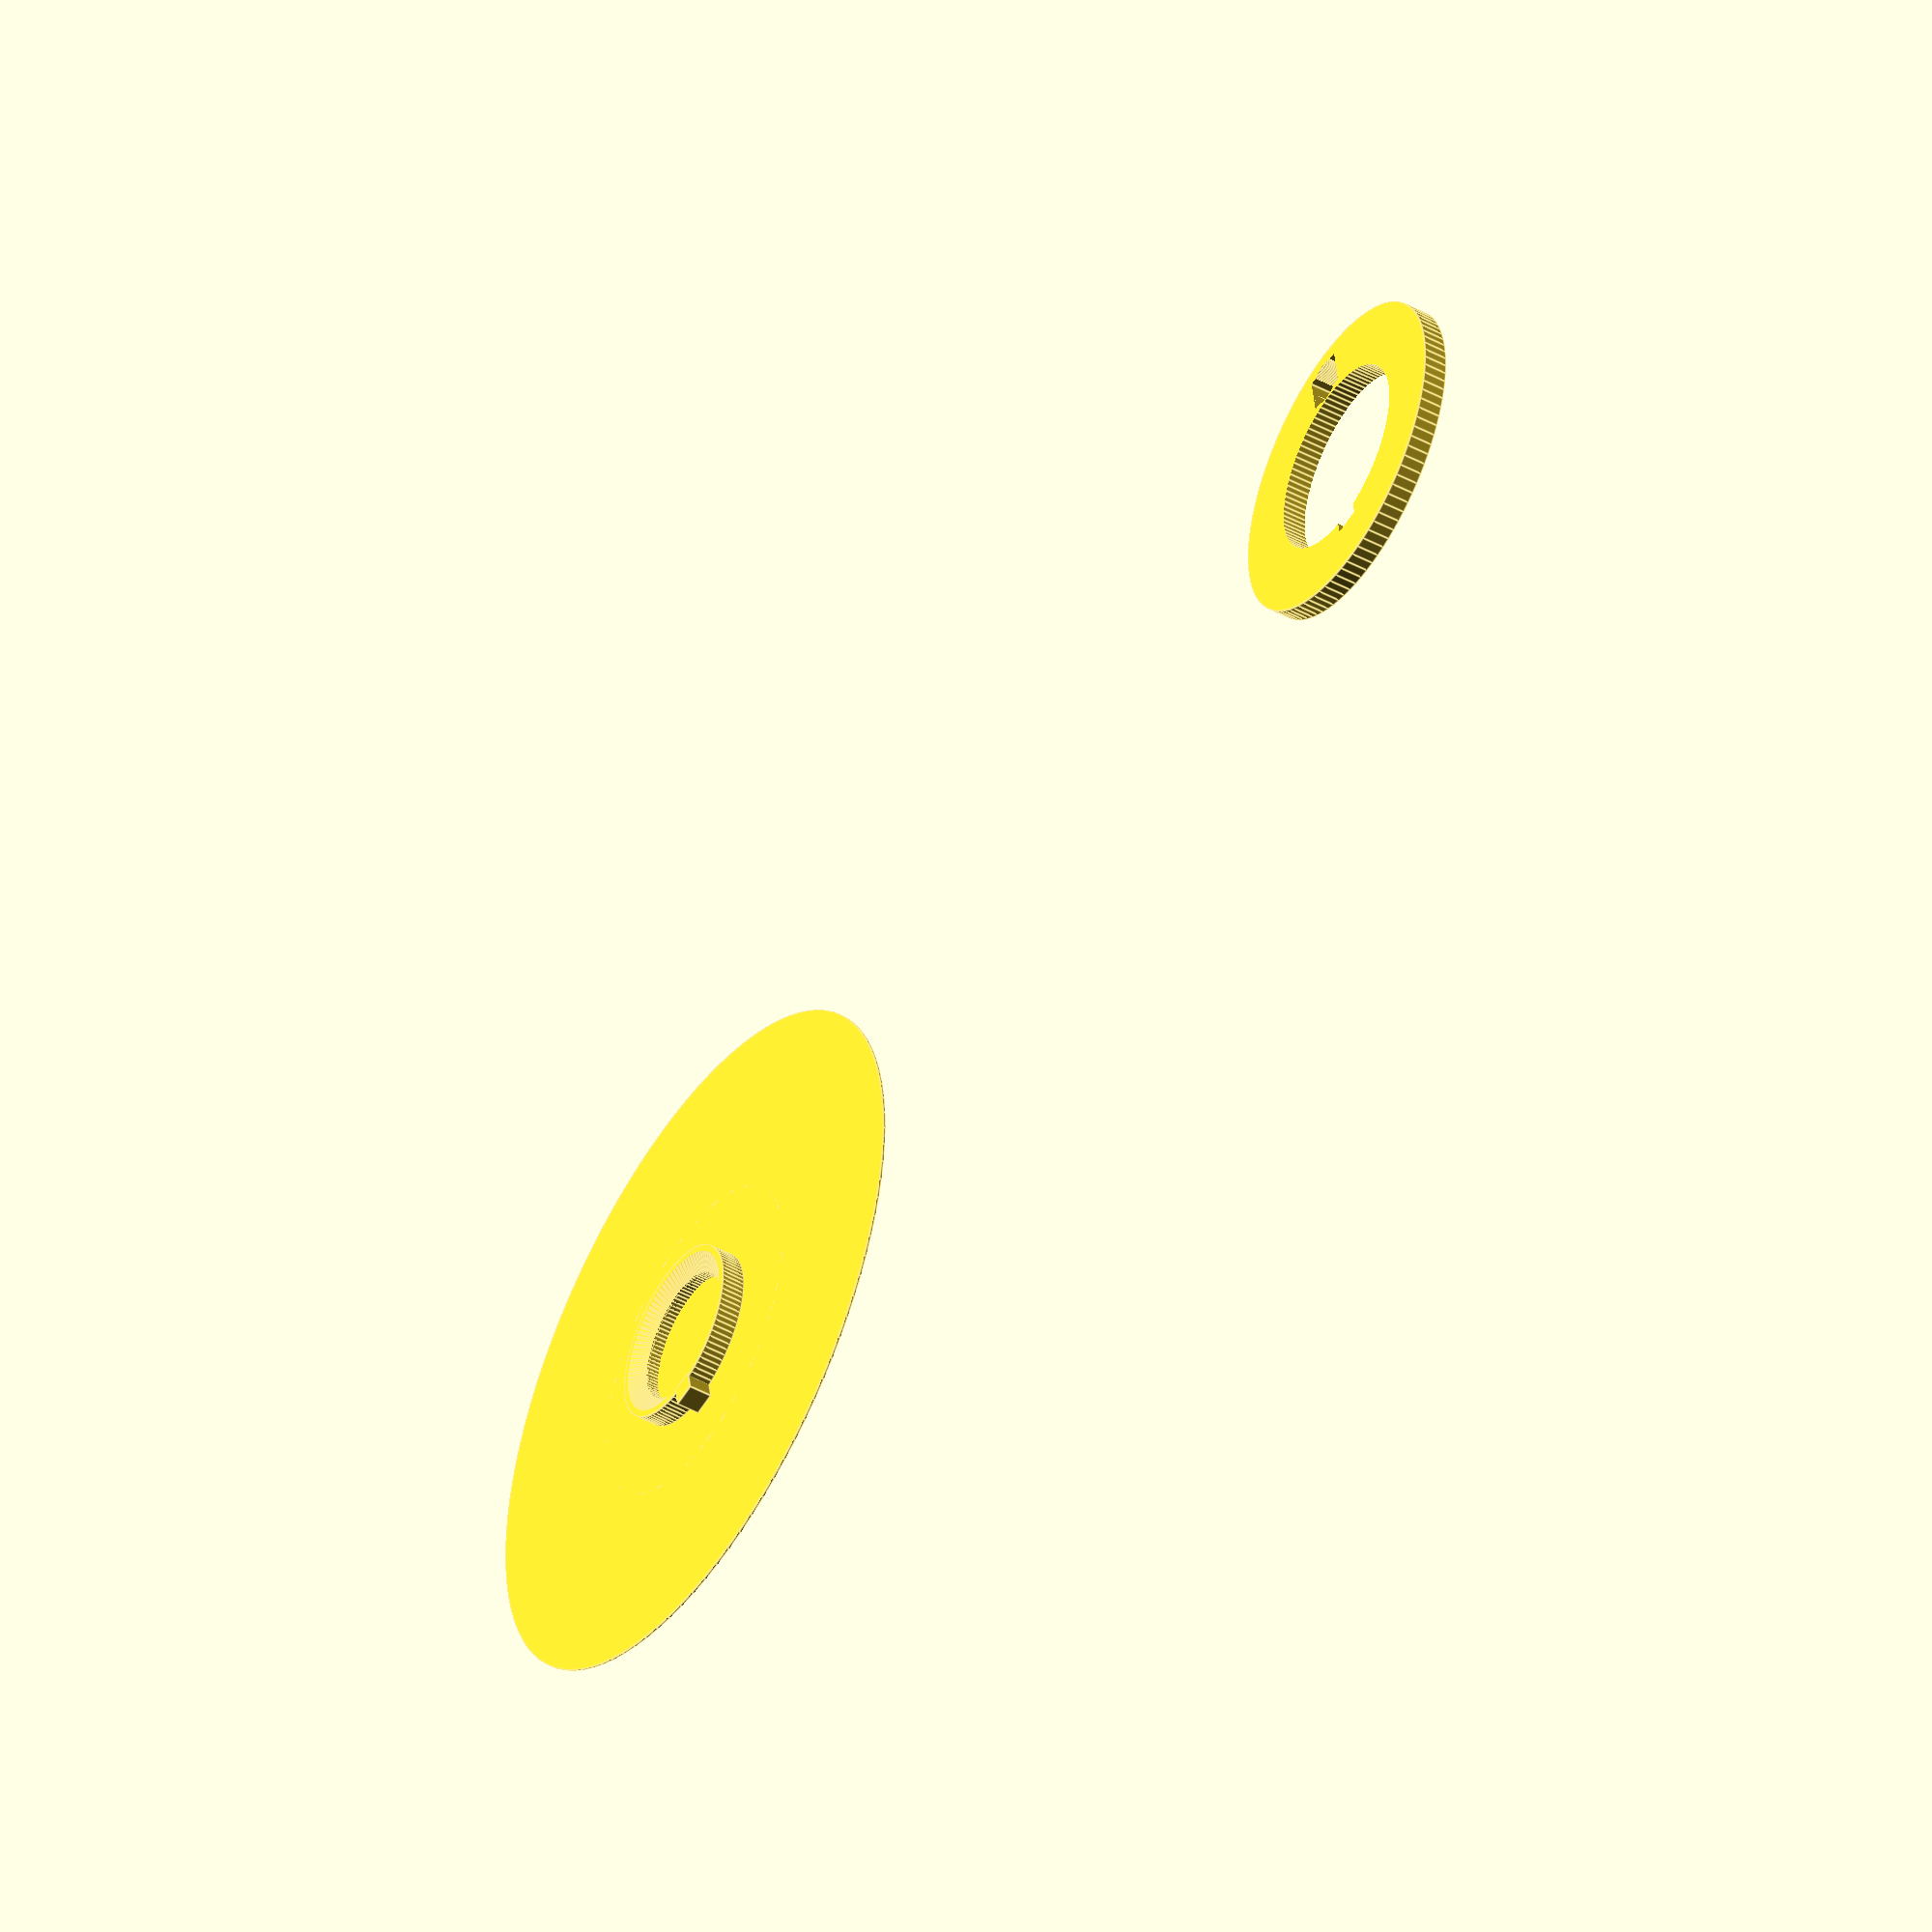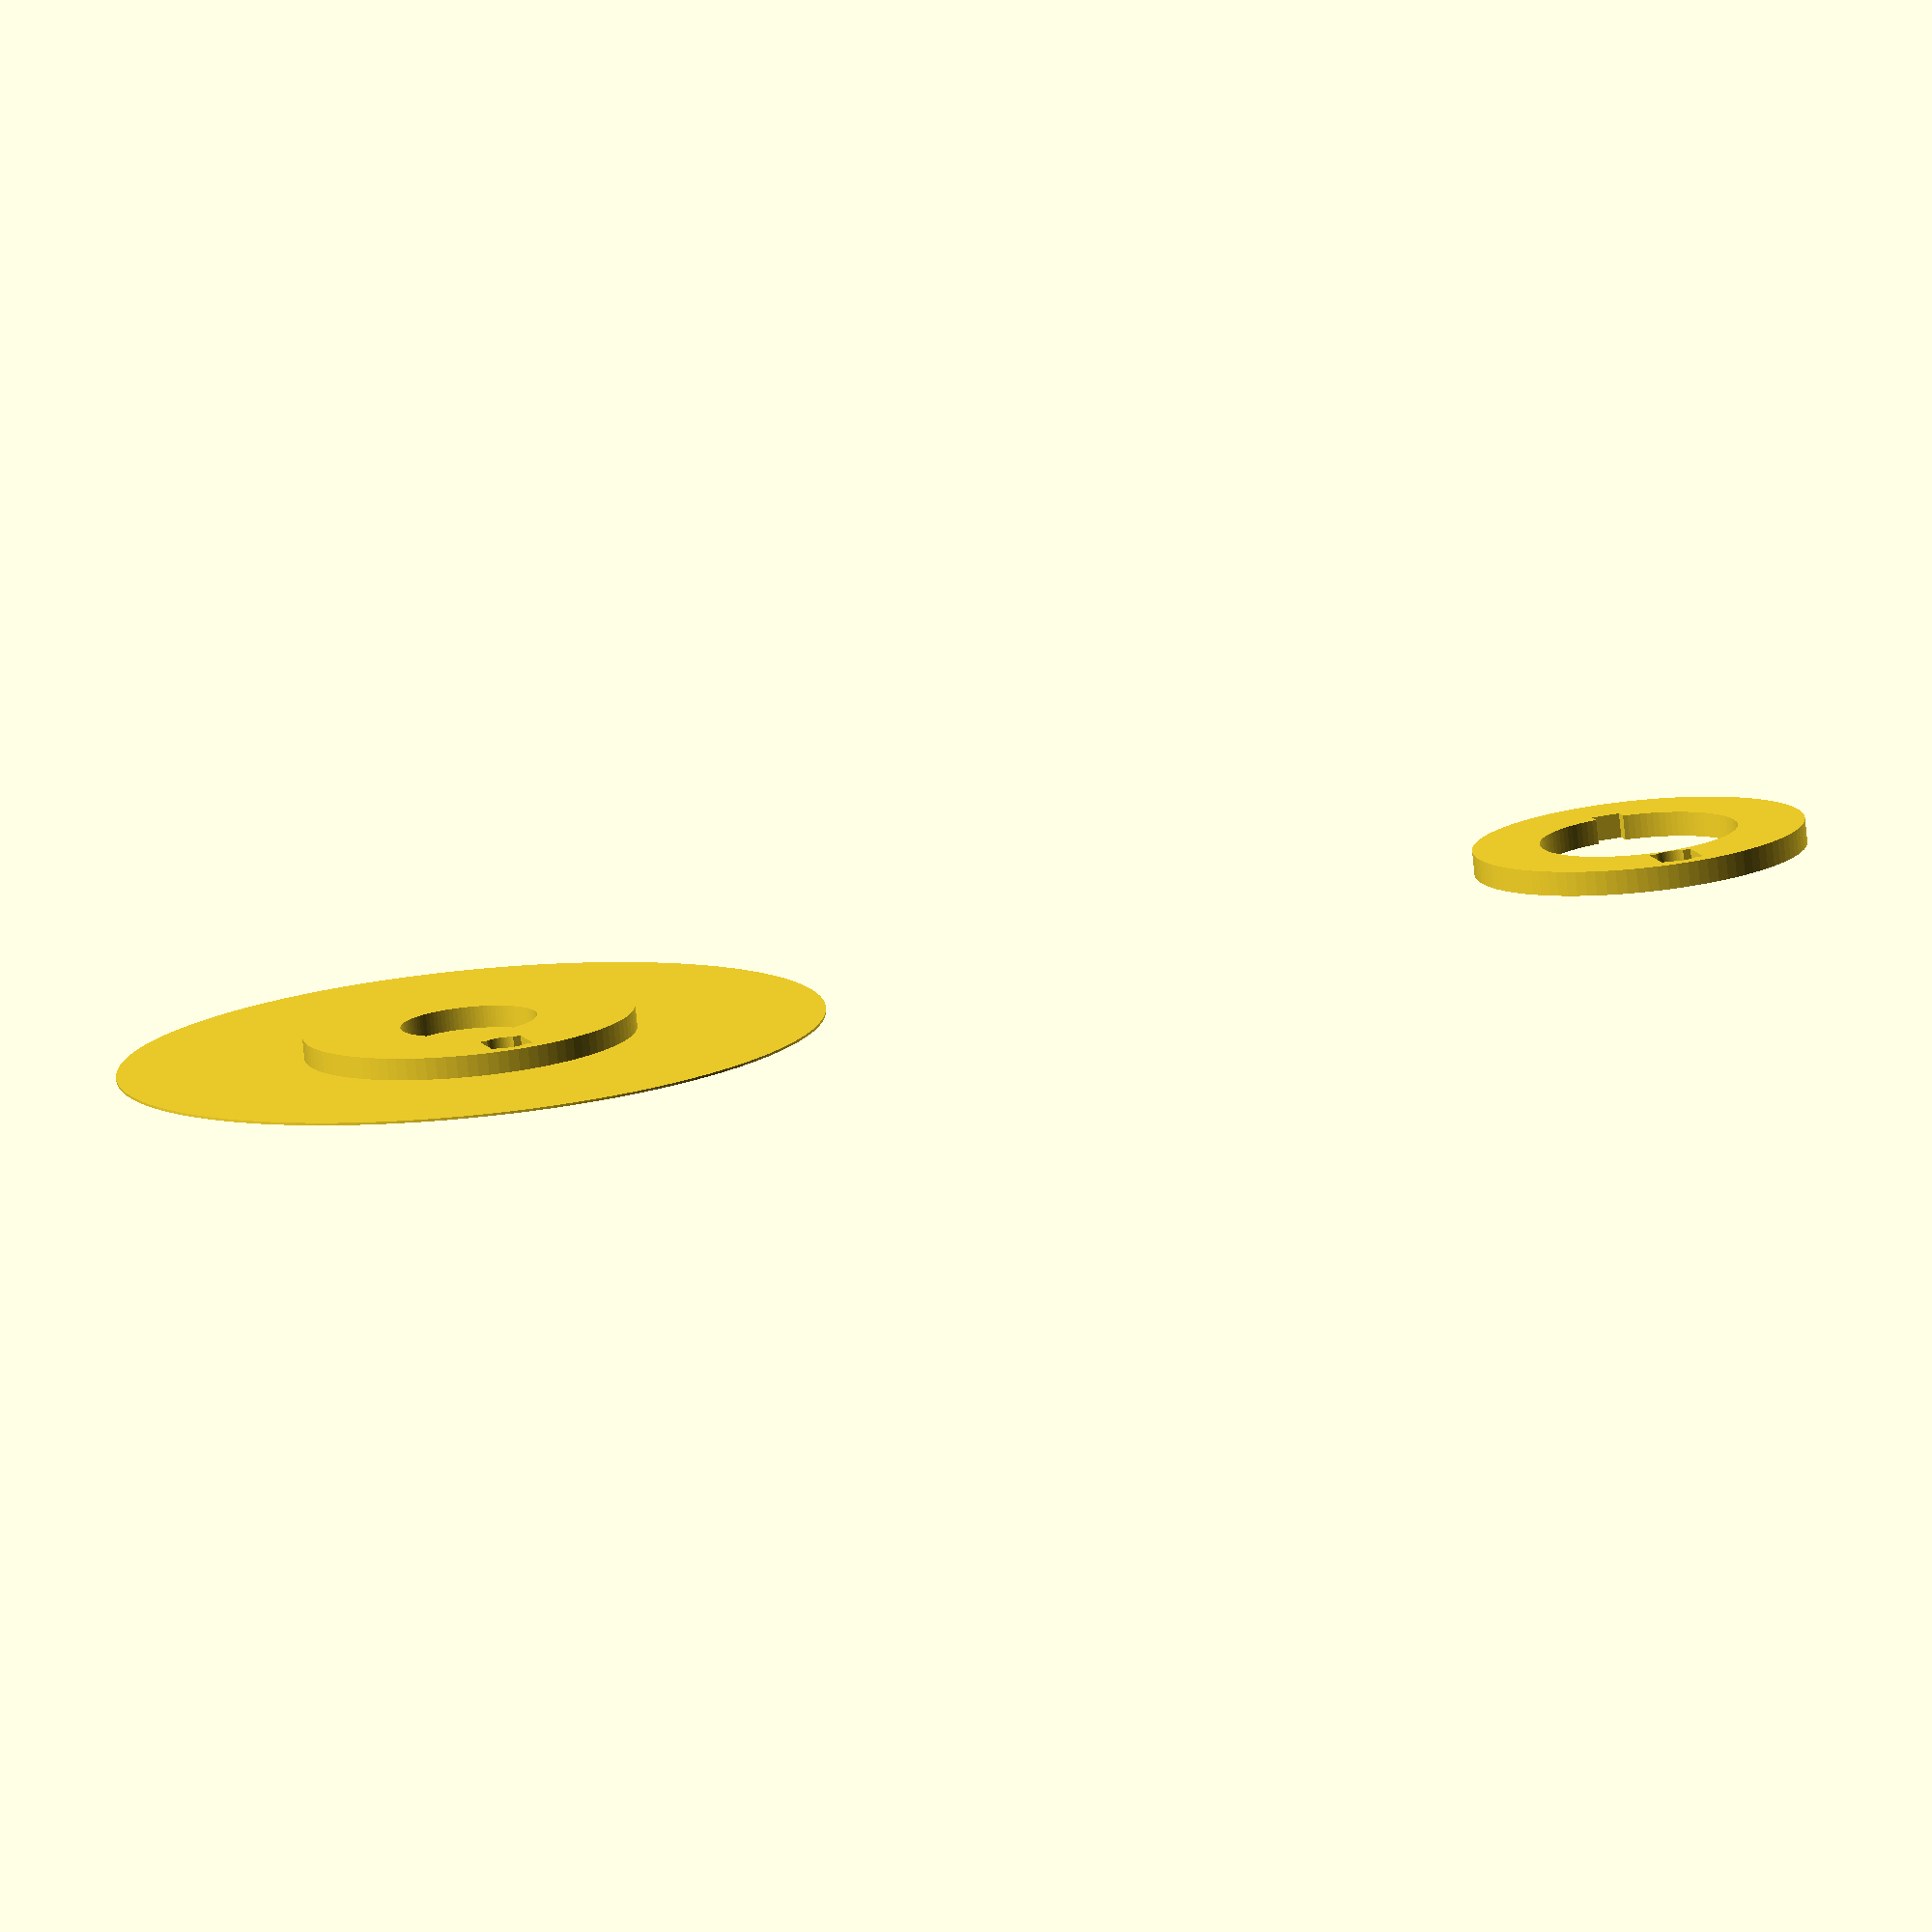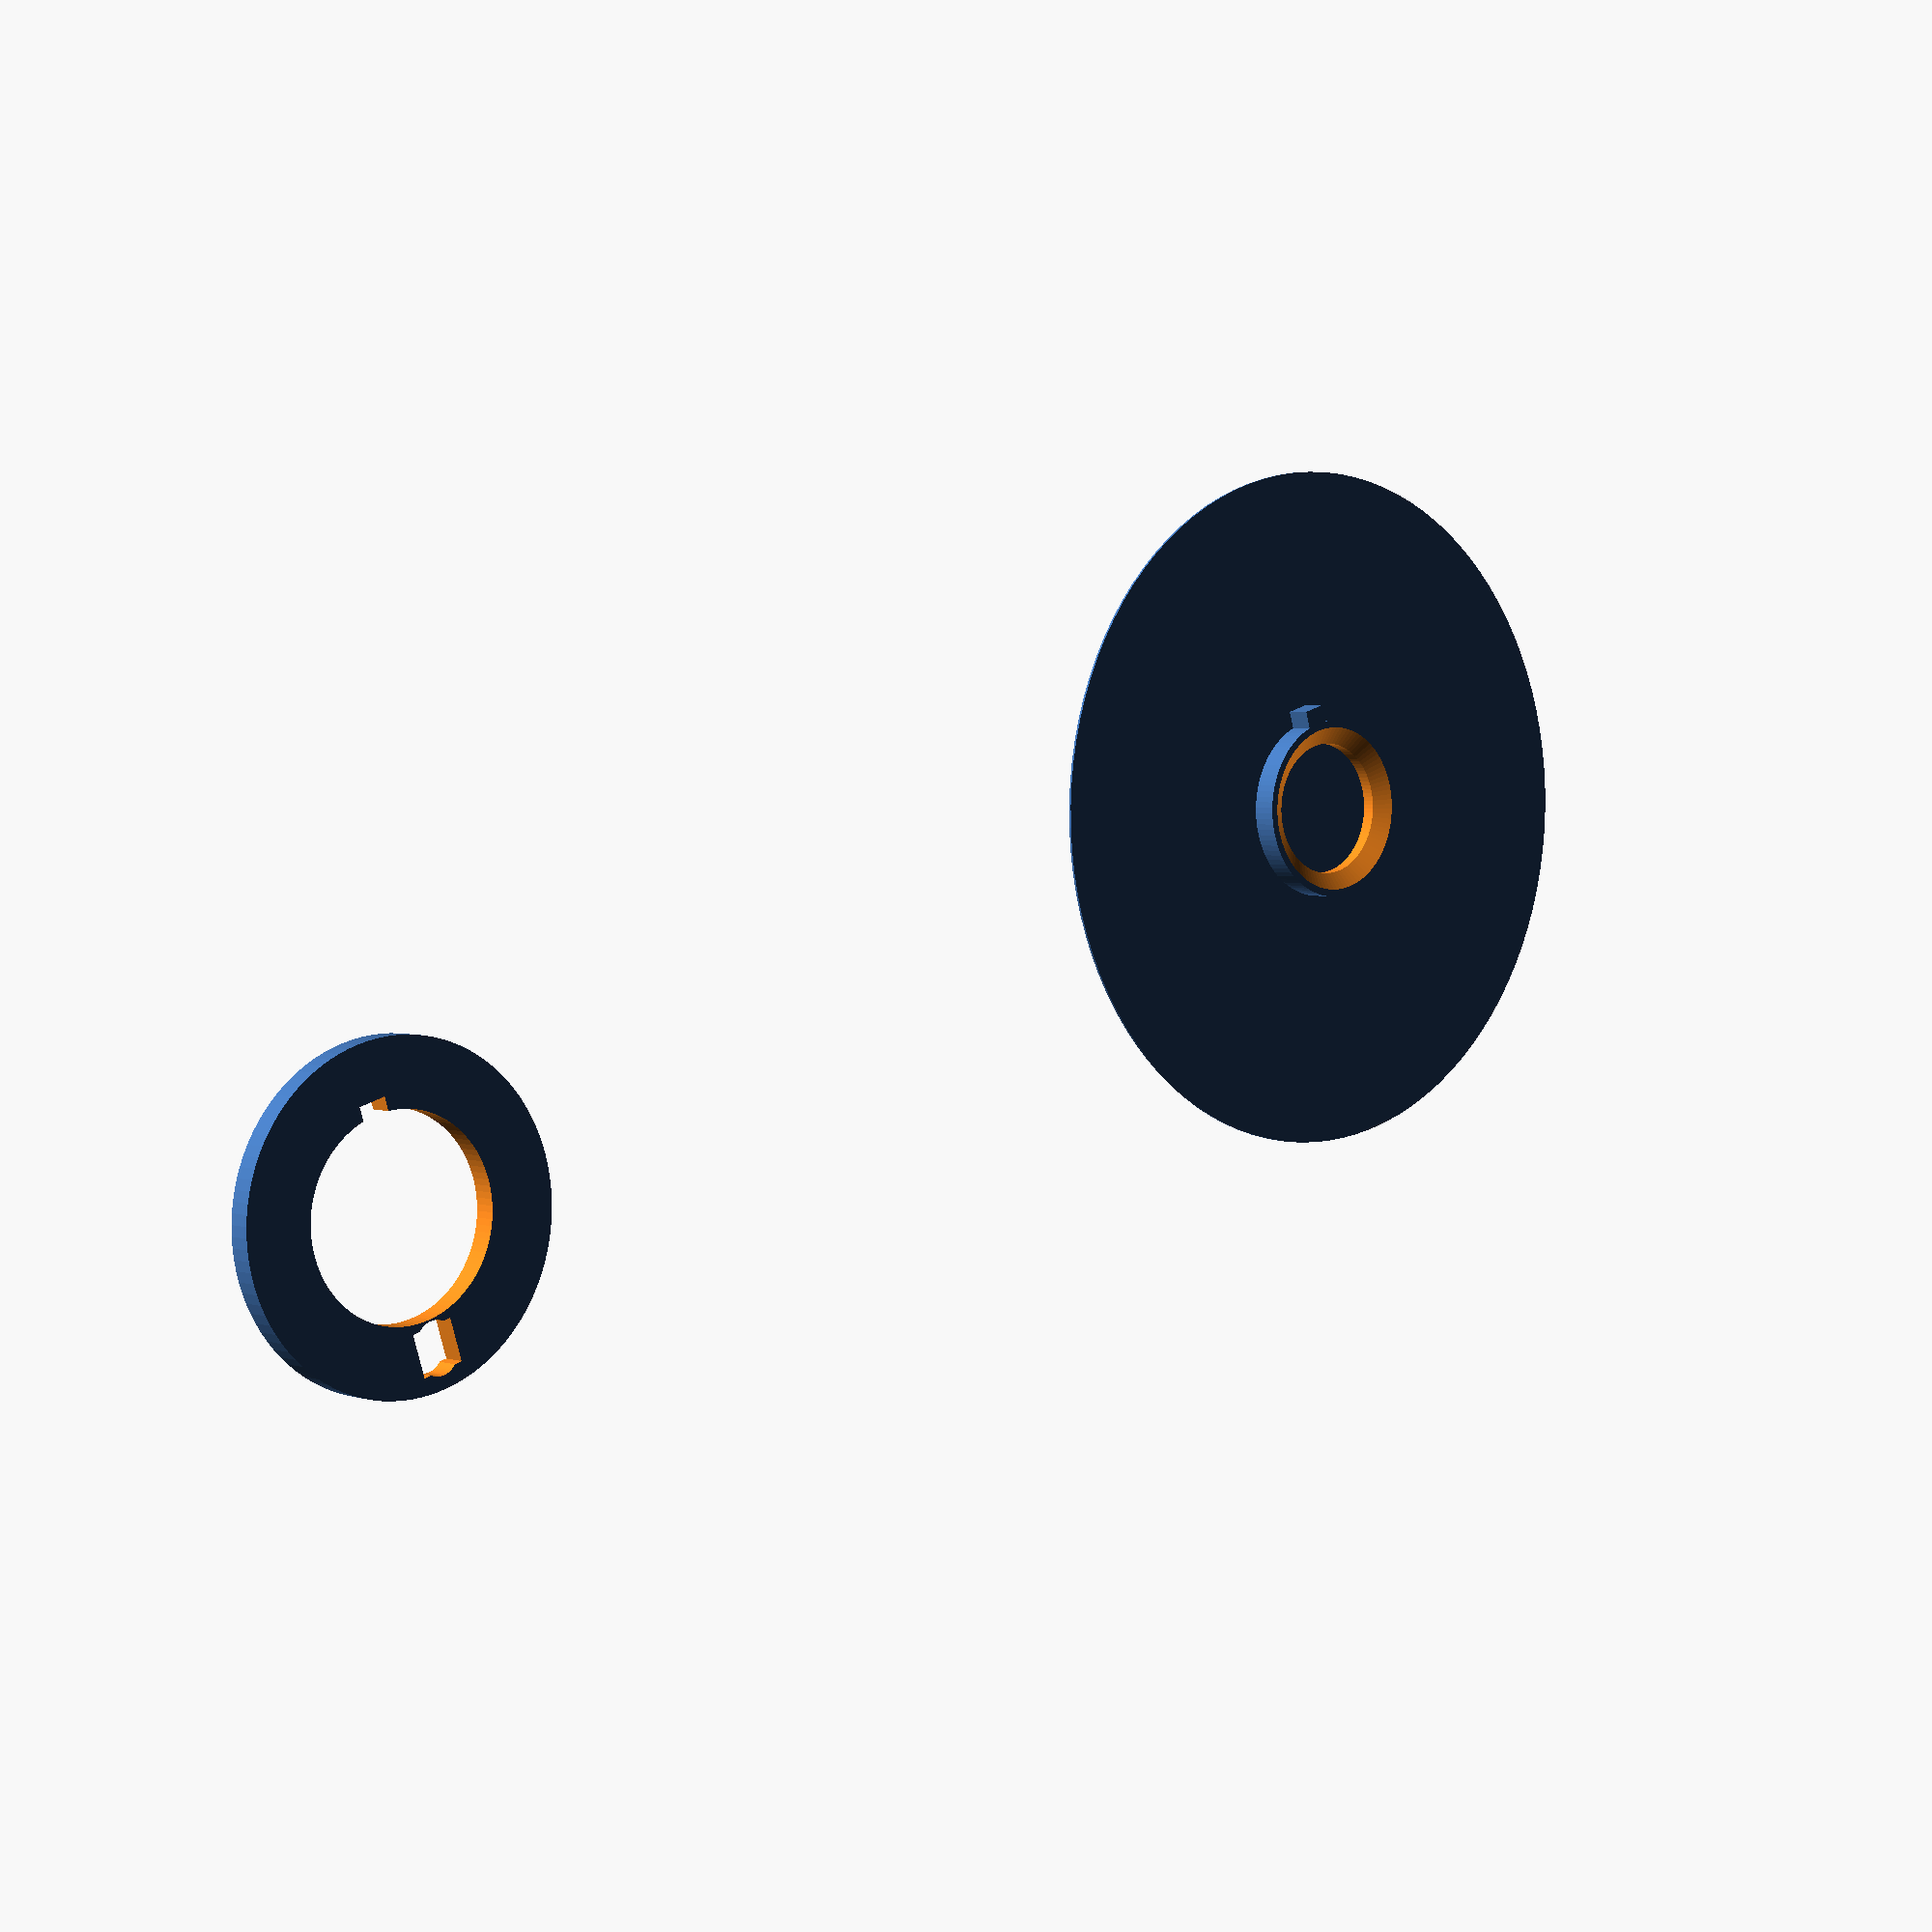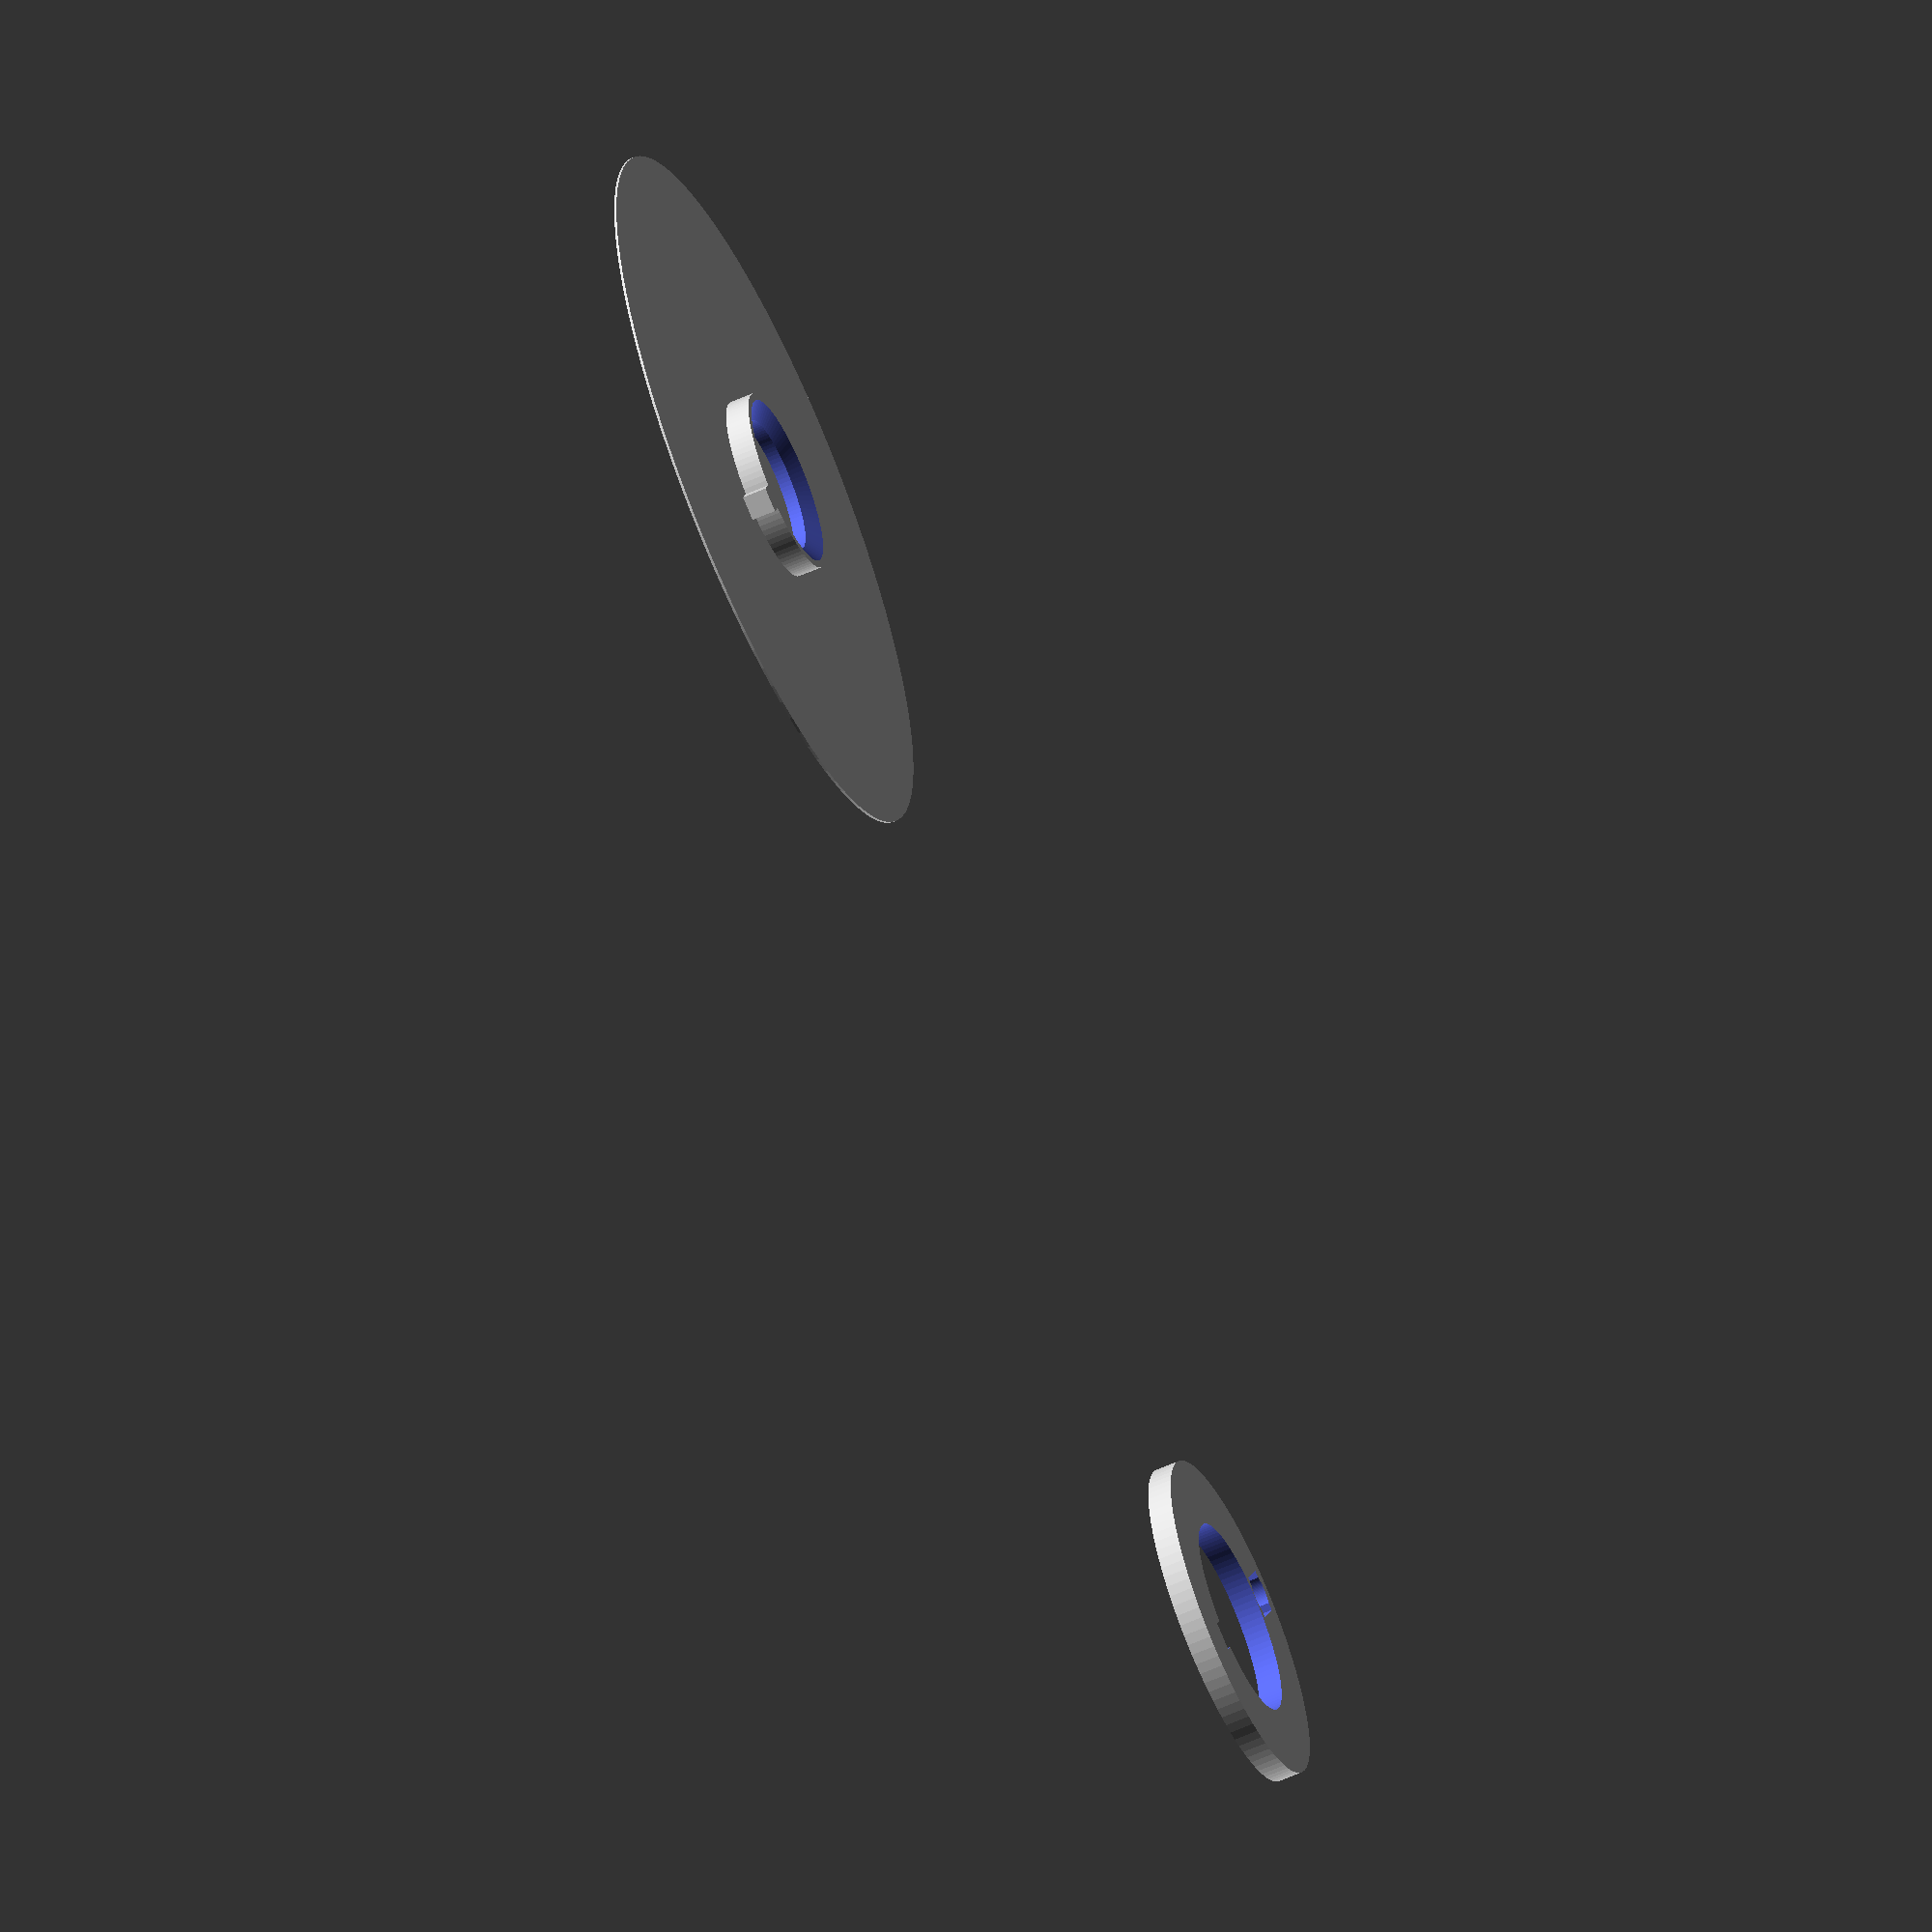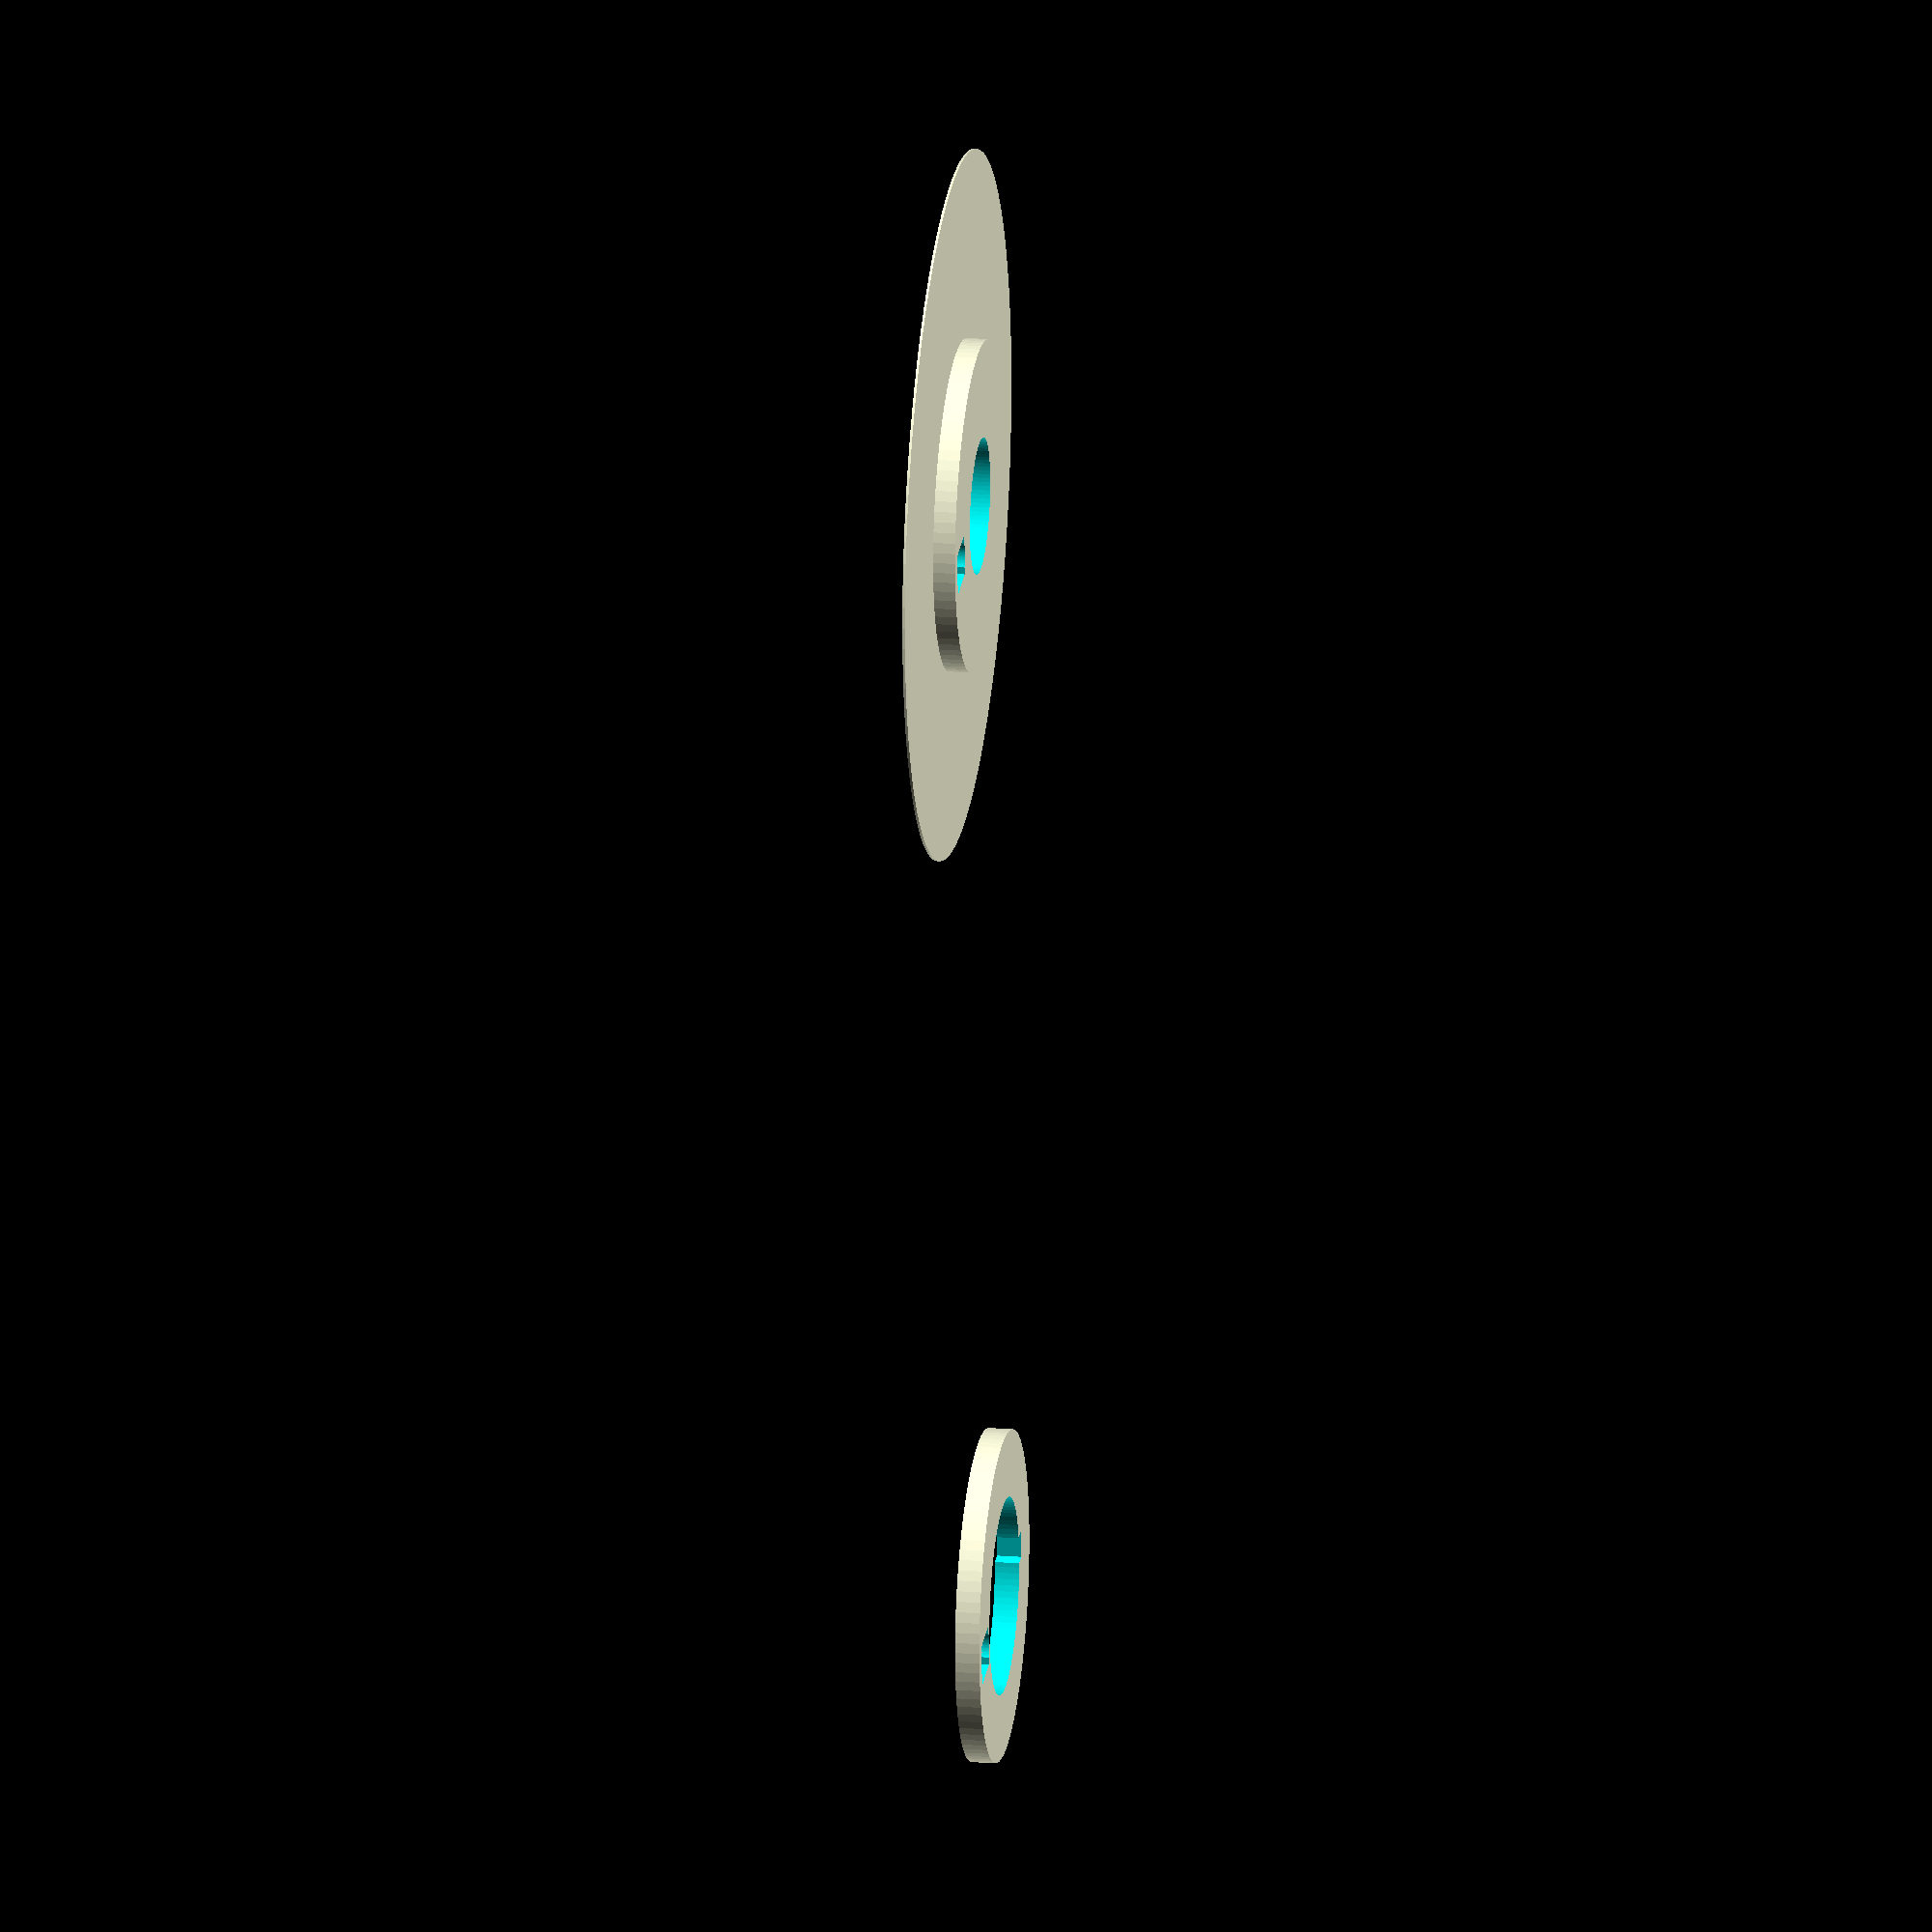
<openscad>
// Famicom Disk System - Accurate Circular Hub Insert

hub_radius = 6.8;     // 13.5 mm diameter
hub_thickness = 1;    // 1.5 thickness of insert

notch_radius = 1.75;    // radius of the rounded notch (7 mm diameter)
notch_offset_y = 5.2;  // vertical offset from center of hub to notch center

center_hole_radius = 2.8; // small center hole (3 mm diameter)

$fn = 100; // smoothness of round shapes

module hub_insert() {
    difference(){
    translate([0, 0, .45 ]) //hub_thickness]/2)
     cylinder(h = hub_thickness/10, r = 14.5, center = true);
    
        // Small round center hole
        cylinder(h = hub_thickness*3 + 1, r = center_hole_radius, center = true);
        translate([0, notch_offset_y, 0])
            cube([notch_radius,notch_radius,hub_thickness*3 + 1], center = true);
        translate([0, notch_offset_y-.2, 0])
            cylinder(h = hub_thickness + 1, r = notch_radius/2, center = true);
        translate([0, notch_offset_y+.2, 0])
            cylinder(h = hub_thickness + 1, r = notch_radius/2, center = true);    
    }
   
    difference() {
    translate([0, 0, hub_thickness])
    cylinder(h = hub_thickness, r = center_hole_radius+1, center = true);
        // Small round center hole
        cylinder(h = hub_thickness*3 + 1, r = center_hole_radius, center = true);
        // Upper bevel
        translate([0, 0, hub_thickness+.5])
        cylinder(h = hub_thickness + 1, r1 = 2, r2 = 5, center = true);
    }
    translate([0, -center_hole_radius-1.2, hub_thickness])
    cube([1,1,hub_thickness], center = true);
 
    difference() {
        // Main circular hub
        cylinder(h = hub_thickness, r = hub_radius, center = true);        

        // Rounded notch (cylinder cut into side)
        translate([0, notch_offset_y, 0])
            cube([notch_radius,notch_radius,hub_thickness + 1], center = true);
        translate([0, notch_offset_y-.2, 0])
            cylinder(h = hub_thickness + 1, r = notch_radius/2, center = true);
        translate([0, notch_offset_y+.2, 0])
            cylinder(h = hub_thickness + 1, r = notch_radius/2, center = true);

        // Small round center hole
        cylinder(h = hub_thickness + 1, r = center_hole_radius, center = true);
        
        // lower bevel
        translate([0, 0, -1.12])
        cylinder(h = hub_thickness + 1, r1 =5, r2 = 2, center = true);

    }
}

module sideA() {
    translate([0, 0, .45 ]) //hub_thickness]/2)
    cylinder(h = hub_thickness/10, r = 14.5, center = true);
    translate([50, 0, 0]){ 
    difference() {
        // Main circular hub
        cylinder(h = hub_thickness, r = hub_radius, center = true); 
 
        //Alignment notch
        translate([0, -center_hole_radius-1.2,0])
            cube([1.15,1.15,hub_thickness+1.15], center = true);
        // Rounded notch (cylinder cut into side)
        translate([0, notch_offset_y, 0])
            cube([notch_radius,notch_radius,hub_thickness + 1], center = true);
        translate([0, notch_offset_y-.2, 0])
            cylinder(h = hub_thickness + 1, r = notch_radius/2, center = true);
        translate([0, notch_offset_y+.2, 0])
            cylinder(h = hub_thickness + 1, r = notch_radius/2, center = true);
        
        //Center hole
        translate([0,0, 1])
        cylinder(h = hub_thickness*5, r = center_hole_radius+1.25, center = true);

        }
    }
}

// Render it
hub_insert();
sideA();

</openscad>
<views>
elev=45.6 azim=350.0 roll=58.0 proj=o view=edges
elev=258.2 azim=17.2 roll=354.4 proj=o view=solid
elev=357.0 azim=163.1 roll=319.0 proj=p view=wireframe
elev=59.6 azim=21.9 roll=294.6 proj=o view=solid
elev=339.9 azim=97.6 roll=98.6 proj=o view=solid
</views>
